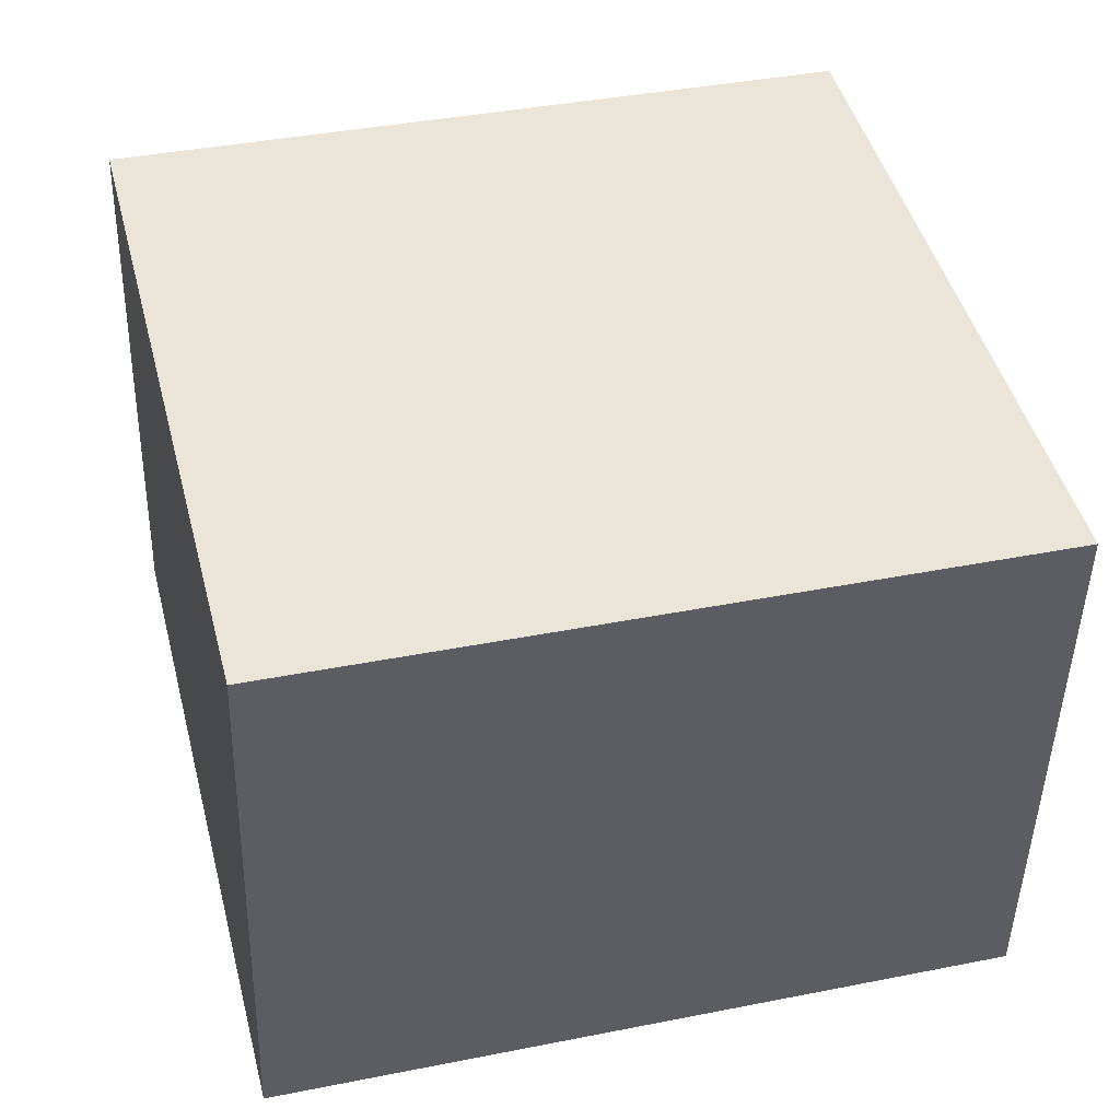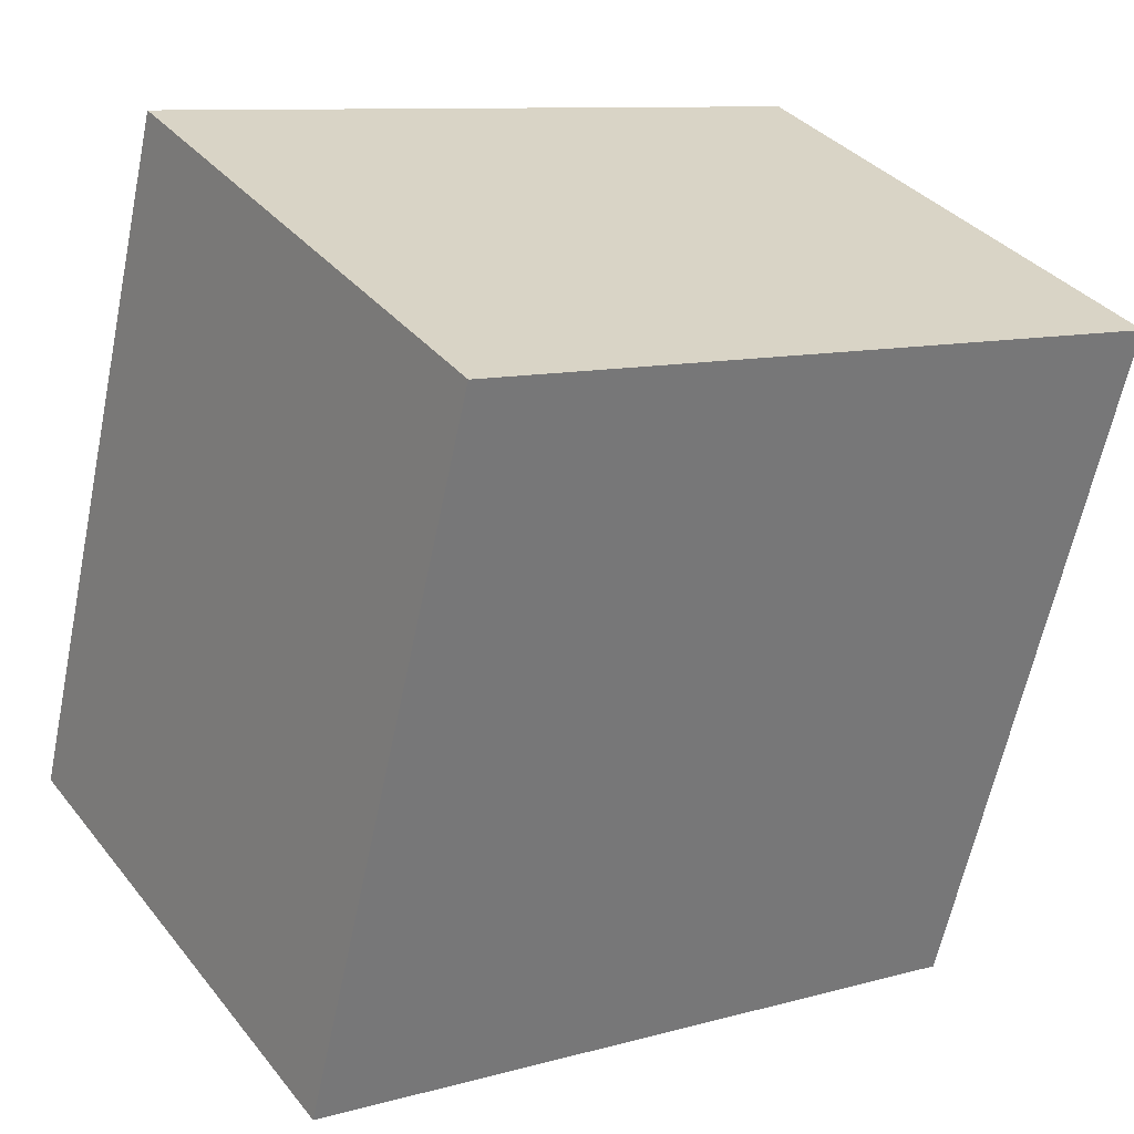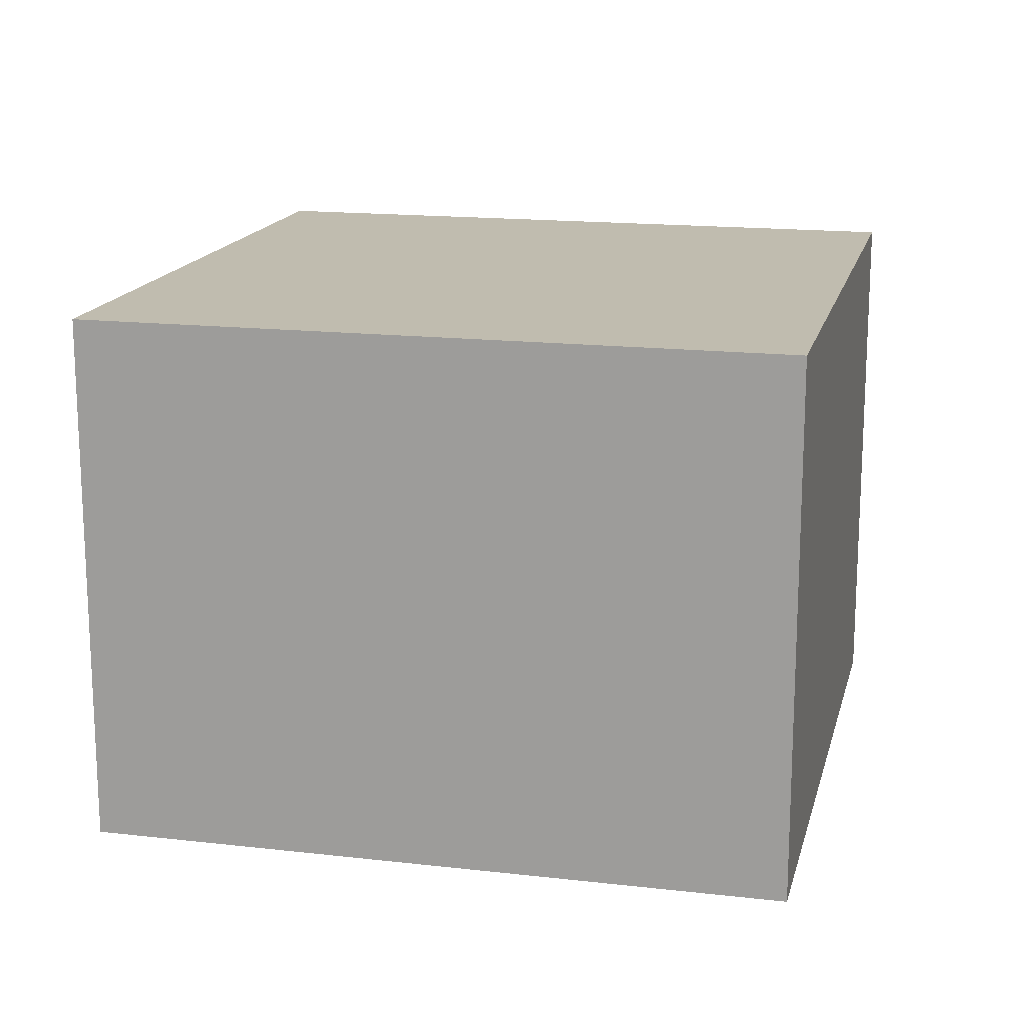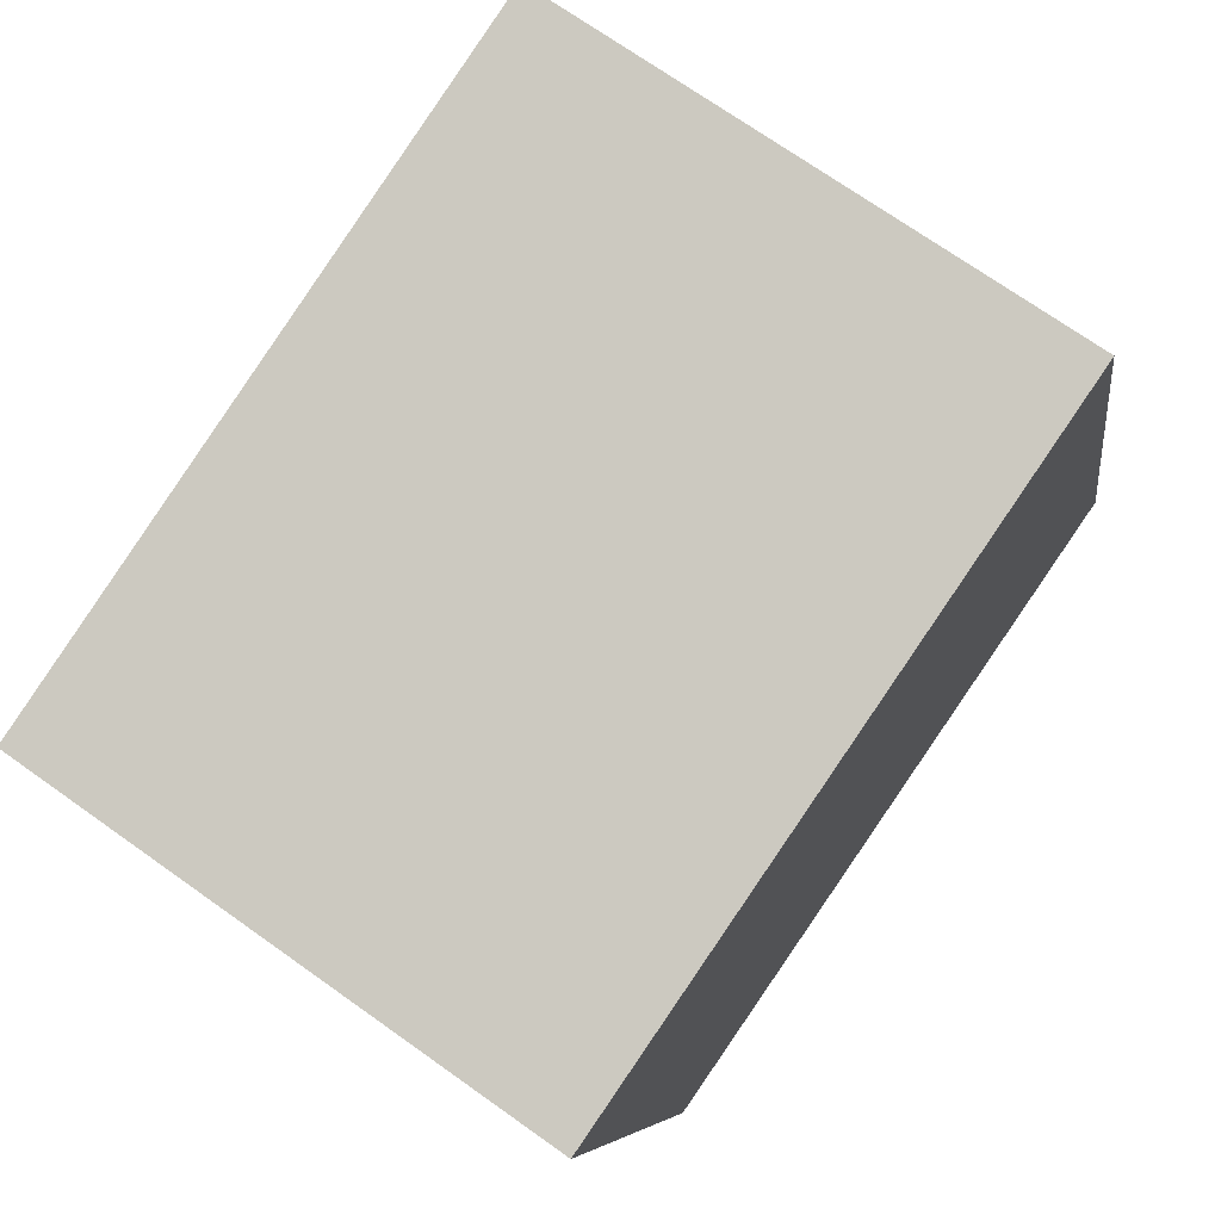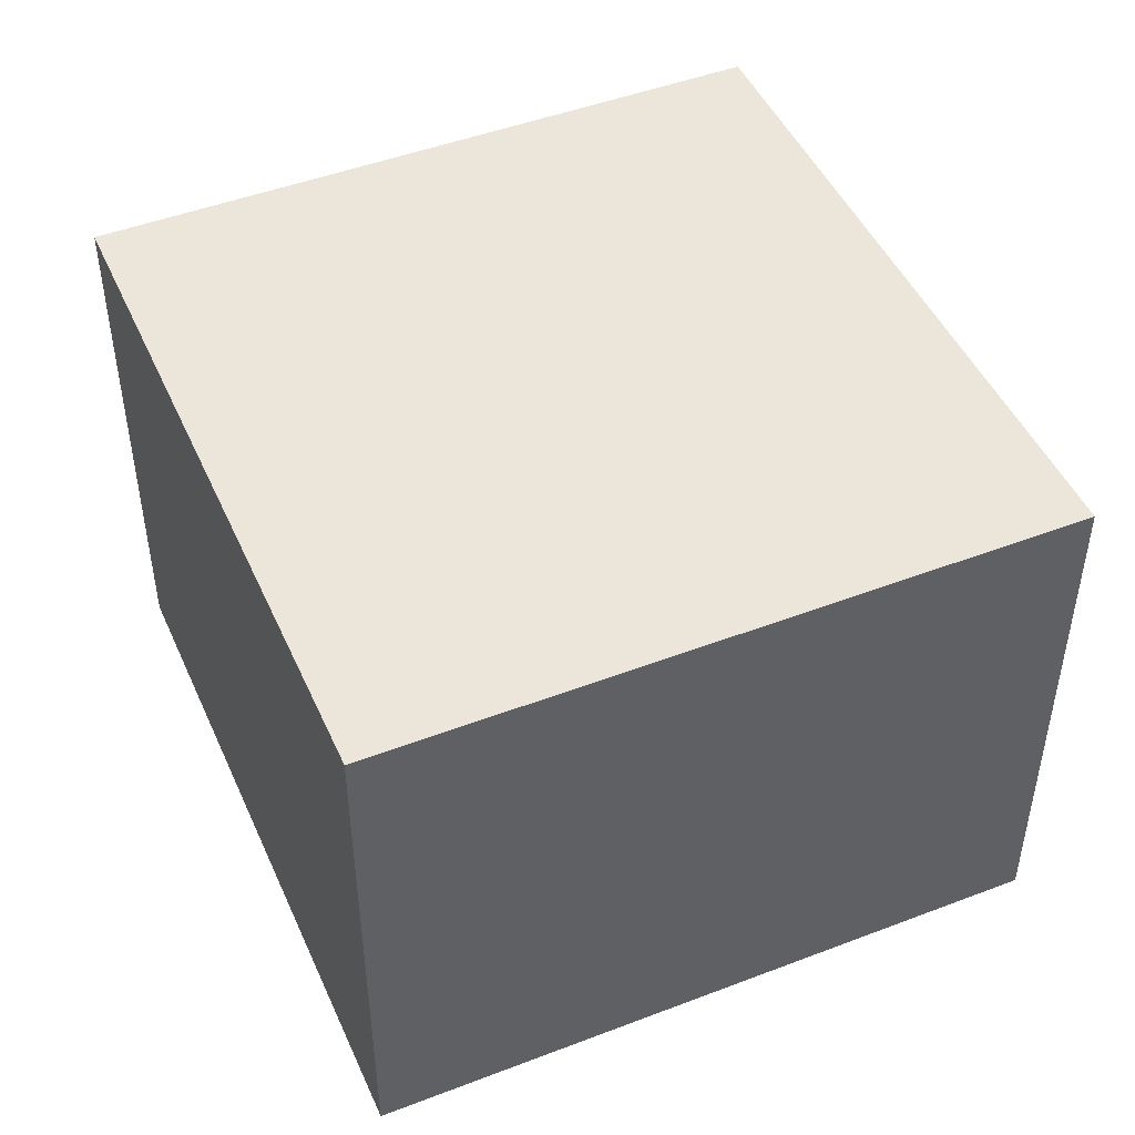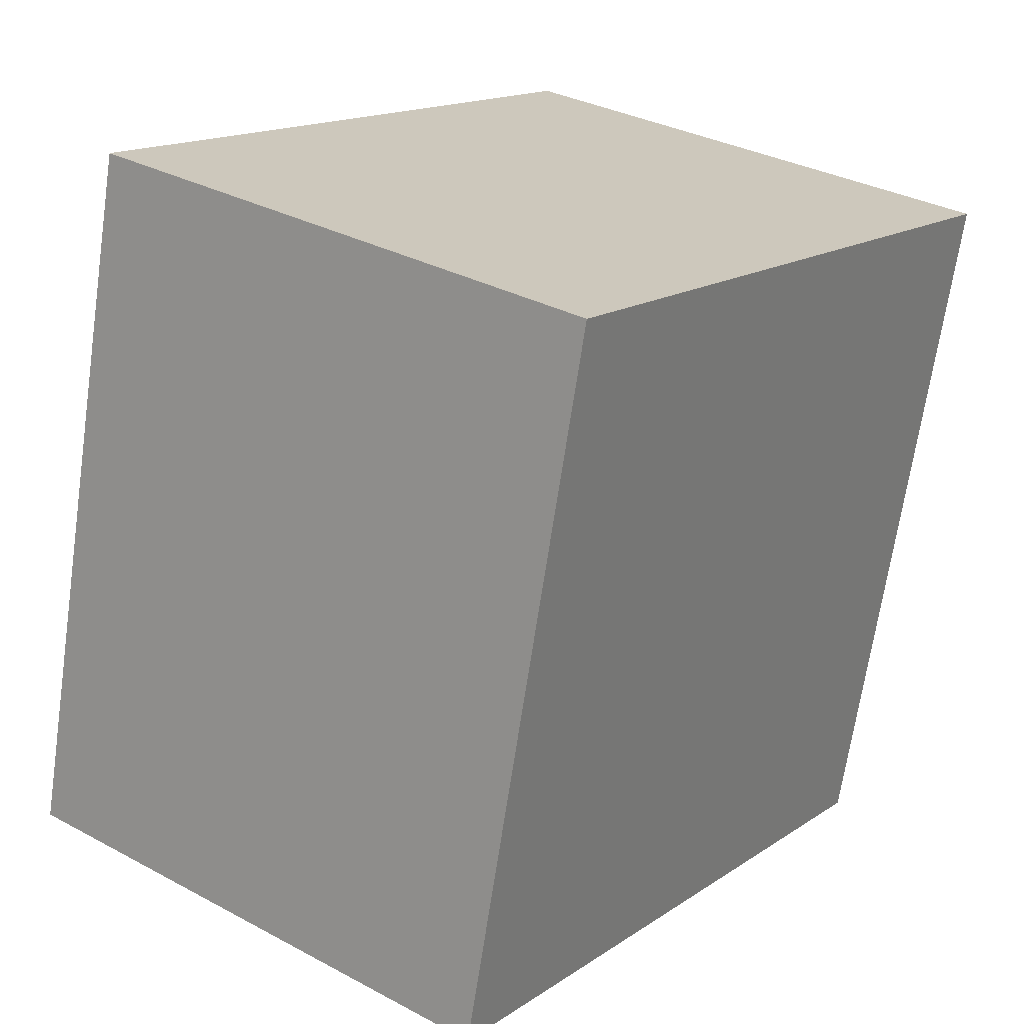
<metadata>
{"format":"obj","ext":"obj","renderer":"f3d","projection":"perspective","resolution":1024,"background":"white","views":[{"elev":-46.1,"azim":-1.4,"up":"+Z"},{"elev":34.9,"azim":147.2,"up":"+Z"},{"elev":16.3,"azim":-0.8,"up":"+Y"},{"elev":71.5,"azim":-54.6,"up":"+Z"},{"elev":47.3,"azim":-127.5,"up":"+Y"},{"elev":32.7,"azim":126.7,"up":"+Z"}]}
</metadata>
<code>
v  2.771 2.168 0.697
v  0.683 2.168 -2.711
v  0 2.168 1.328e-16
v  3.453 2.168 -2.014
v  0.683 1.66e-16 -2.711
v  0 0 0
v  2.771 -4.268e-17 0.697
v  3.453 1.233e-16 -2.014
g defaultobject
f 1 2 3
f 2 1 4
f 5 3 2
f 3 5 6
f 6 1 3
f 1 6 7
f 7 4 1
f 4 7 8
f 8 2 4
f 2 8 5
f 5 7 6
f 7 5 8

</code>
